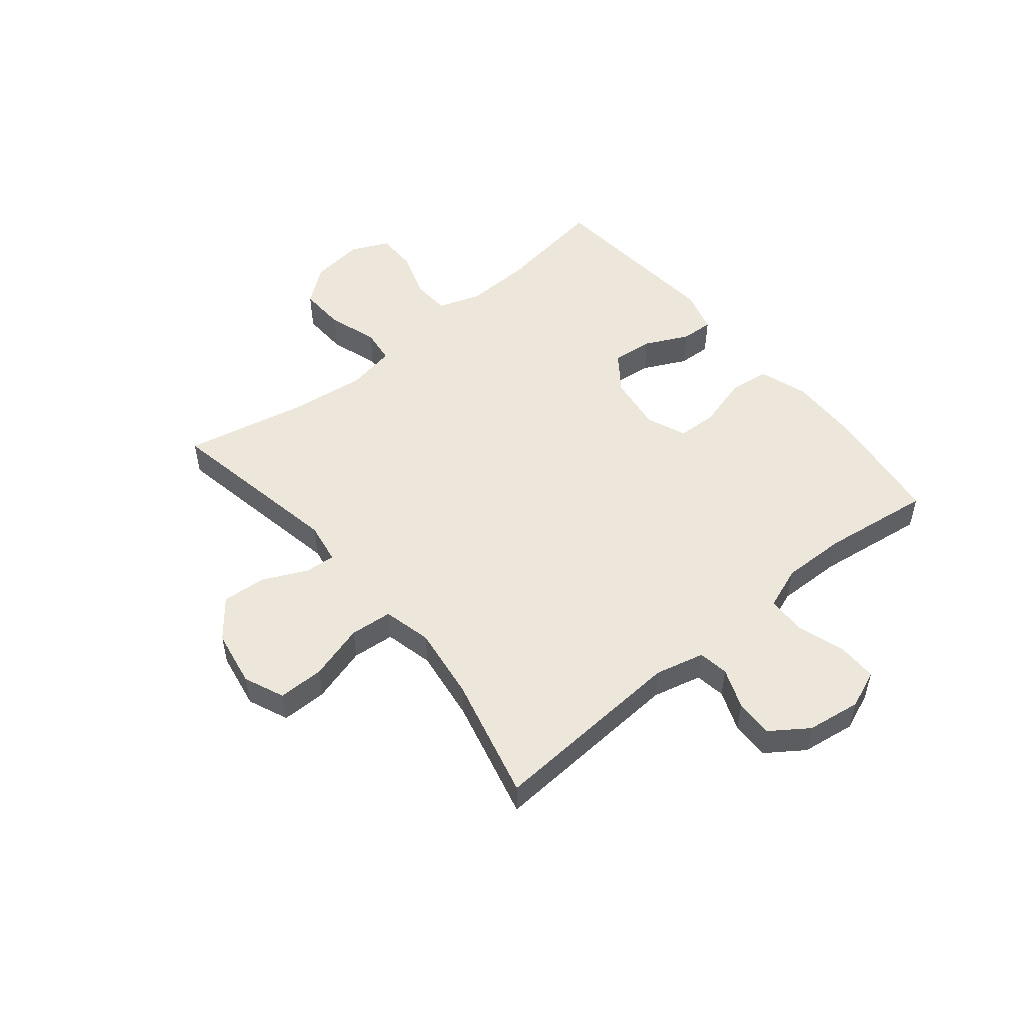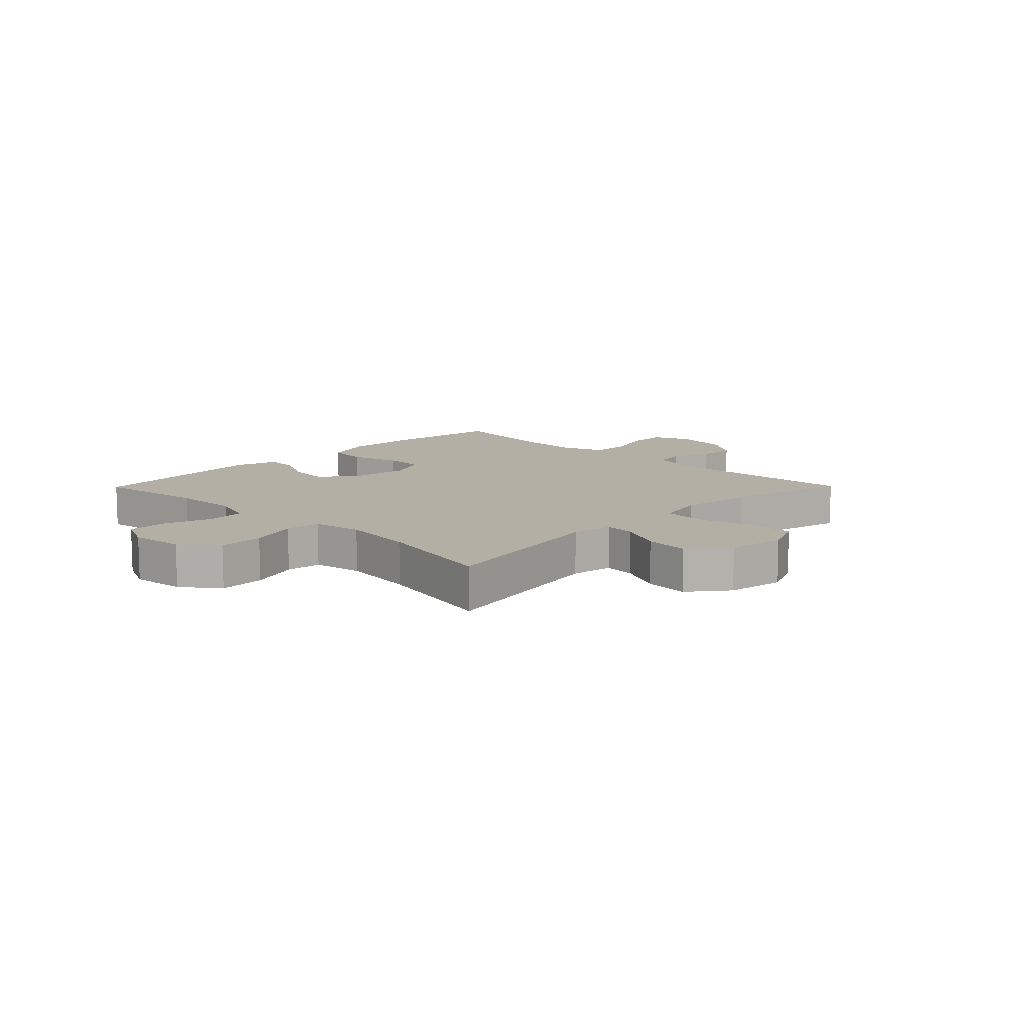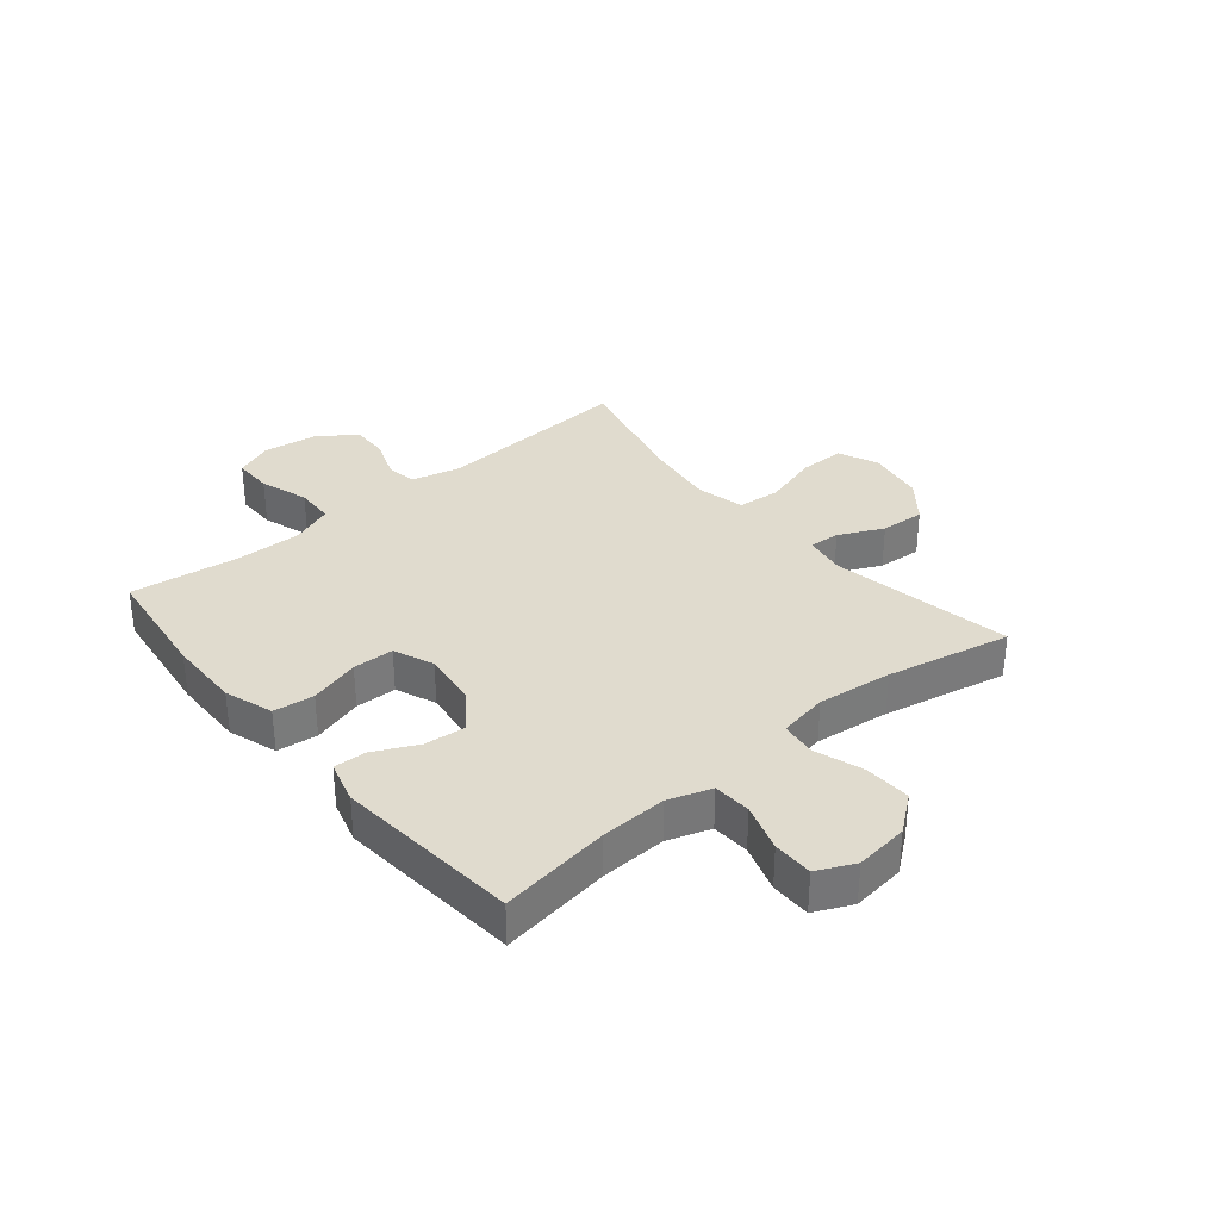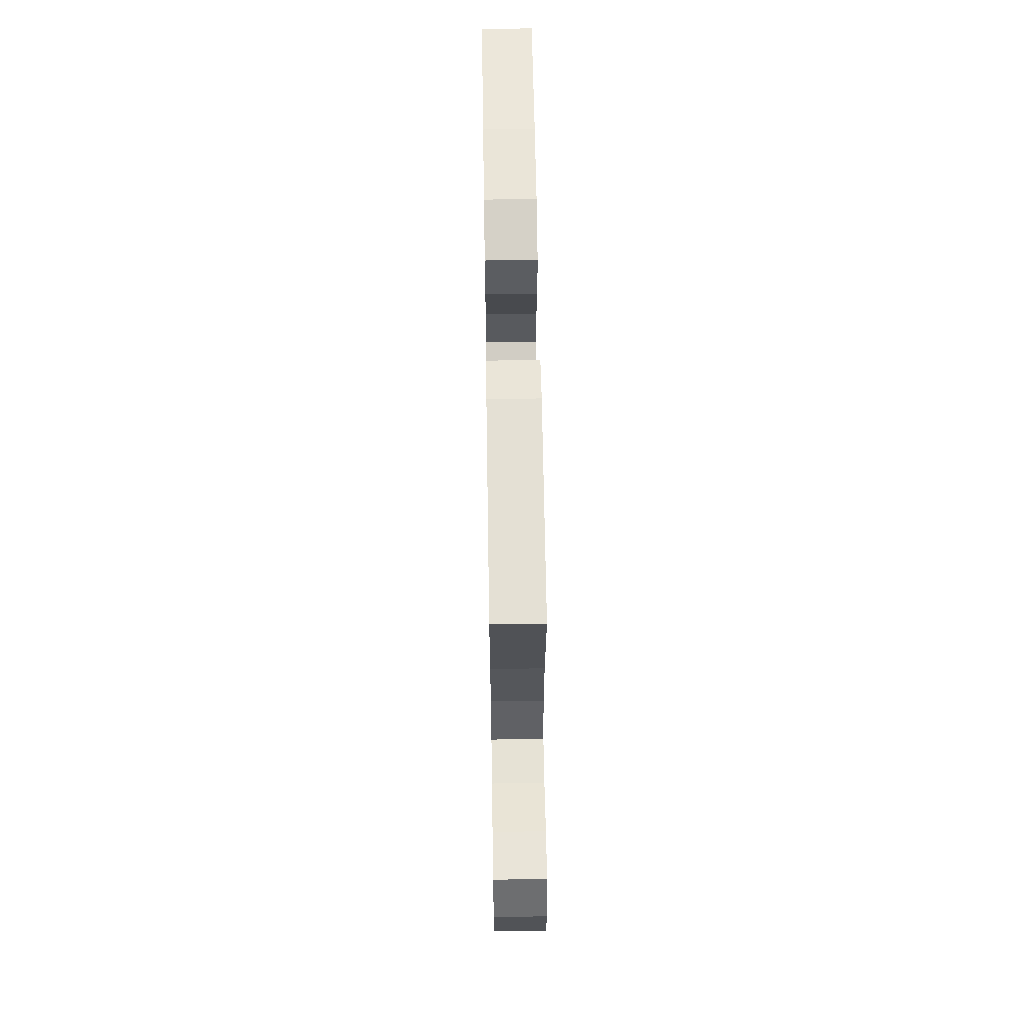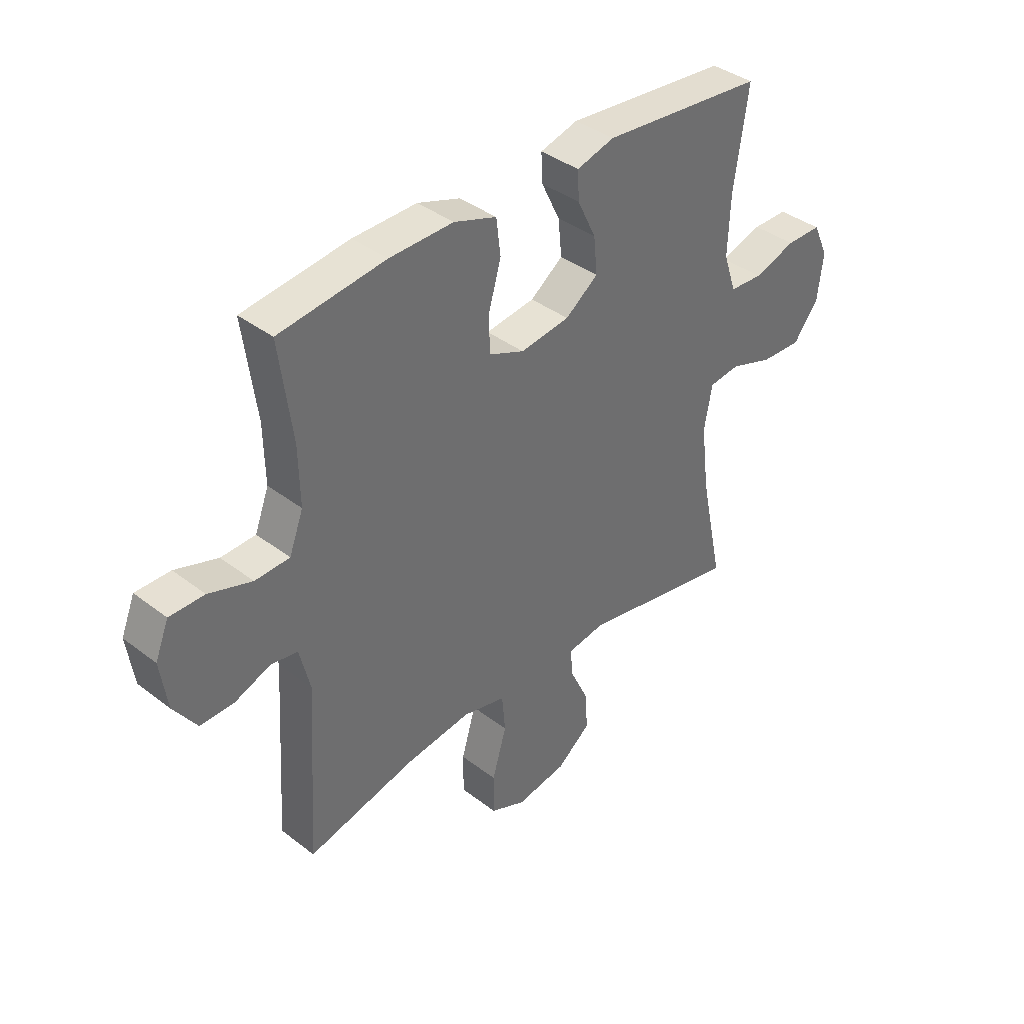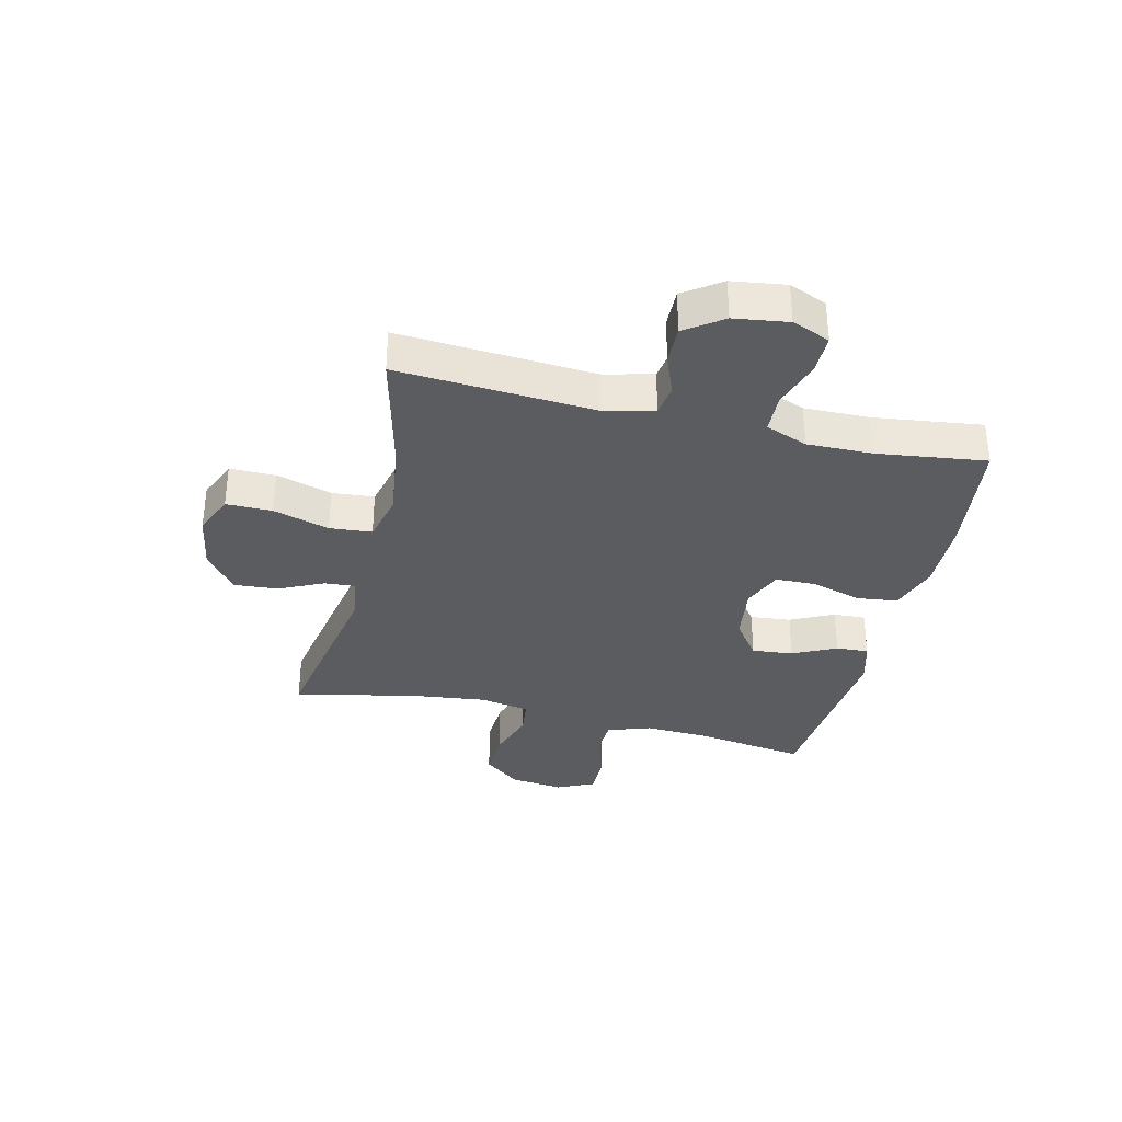
<metadata>
{"format":"obj","ext":"obj","renderer":"f3d","projection":"perspective","resolution":1024,"background":"white","views":[{"elev":51.9,"azim":-129.4,"up":"+Y"},{"elev":11.3,"azim":134.6,"up":"+Y"},{"elev":33.6,"azim":50.2,"up":"+Y"},{"elev":60.8,"azim":89.1,"up":"+Z"},{"elev":38.4,"azim":-45.9,"up":"+Z"},{"elev":-34.6,"azim":-103.5,"up":"+Y"}]}
</metadata>
<code>
o path4816
v 0.1793 0.0375 0.5511
v 0.1034 0.0375 0.5297
v 0.1063 0.0375 0.4723
v 0.1435 0.0375 0.3955
v 0.1508 0.0375 0.3225
v 0.08492 0.0375 0.2741
v -0.01396 0.0375 0.2606
v -0.08475 0.0375 0.2897
v -0.08682 0.0375 0.3622
v -0.06138 0.0375 0.4512
v -0.07008 0.0375 0.5227
v -0.1555 0.0375 0.5515
v -0.2837 0.0375 0.5488
v -0.4966 0.0375 0.5217
v -0.4708 0.0375 0.3286
v -0.4686 0.0375 0.2134
v -0.4967 0.0375 0.1388
v -0.566 0.0375 0.136
v -0.652 0.0375 0.1641
v -0.7216 0.0375 0.1643
v -0.7487 0.0375 0.09715
v -0.735 0.0375 0.001421
v -0.6888 0.0375 -0.06466
v -0.6209 0.0375 -0.06288
v -0.5498 0.0375 -0.03523
v -0.4961 0.0375 -0.04373
v -0.4747 0.0375 -0.131
v -0.4966 0.0375 -0.48
v -0.2785 0.0375 -0.4265
v -0.1477 0.0375 -0.4088
v -0.0614 0.0375 -0.4294
v -0.05471 0.0375 -0.5044
v -0.08343 0.0375 -0.6034
v -0.08359 0.0375 -0.6847
v -0.01234 0.0375 -0.7153
v 0.08879 0.0375 -0.6976
v 0.1571 0.0375 -0.6431
v 0.1512 0.0375 -0.5652
v 0.1142 0.0375 -0.4866
v 0.1104 0.0375 -0.4325
v 0.1846 0.0375 -0.4201
v 0.5053 0.0375 -0.48
v 0.4588 0.0375 -0.2612
v 0.4426 0.0375 -0.1297
v 0.4585 0.0375 -0.04239
v 0.5207 0.0375 -0.03461
v 0.6078 0.0375 -0.06353
v 0.6895 0.0375 -0.06685
v 0.7399 0.0375 -0.002348
v 0.7513 0.0375 0.09207
v 0.7204 0.0375 0.1584
v 0.6497 0.0375 0.1582
v 0.5651 0.0375 0.1307
v 0.4984 0.0375 0.1345
v 0.4727 0.0375 0.2103
v 0.477 0.0375 0.3268
v 0.5053 0.0375 0.5217
v 0.1793 -0.0375 0.5511
v 0.1034 -0.0375 0.5297
v 0.1063 -0.0375 0.4723
v 0.1435 -0.0375 0.3955
v 0.1508 -0.0375 0.3225
v 0.08492 -0.0375 0.2741
v -0.01396 -0.0375 0.2606
v -0.08475 -0.0375 0.2897
v -0.08682 -0.0375 0.3622
v -0.06138 -0.0375 0.4512
v -0.07008 -0.0375 0.5227
v -0.1555 -0.0375 0.5515
v -0.2837 -0.0375 0.5488
v -0.4966 -0.0375 0.5217
v -0.4708 -0.0375 0.3286
v -0.4686 -0.0375 0.2134
v -0.4967 -0.0375 0.1388
v -0.566 -0.0375 0.136
v -0.652 -0.0375 0.1641
v -0.7216 -0.0375 0.1643
v -0.7487 -0.0375 0.09715
v -0.735 -0.0375 0.001421
v -0.6888 -0.0375 -0.06466
v -0.6209 -0.0375 -0.06288
v -0.5498 -0.0375 -0.03523
v -0.4961 -0.0375 -0.04373
v -0.4747 -0.0375 -0.131
v -0.4966 -0.0375 -0.48
v -0.2785 -0.0375 -0.4265
v -0.1477 -0.0375 -0.4088
v -0.0614 -0.0375 -0.4294
v -0.05471 -0.0375 -0.5044
v -0.08343 -0.0375 -0.6034
v -0.08359 -0.0375 -0.6847
v -0.01234 -0.0375 -0.7153
v 0.08879 -0.0375 -0.6976
v 0.1571 -0.0375 -0.6431
v 0.1512 -0.0375 -0.5652
v 0.1142 -0.0375 -0.4866
v 0.1104 -0.0375 -0.4325
v 0.1846 -0.0375 -0.4201
v 0.5053 -0.0375 -0.48
v 0.4588 -0.0375 -0.2612
v 0.4426 -0.0375 -0.1297
v 0.4585 -0.0375 -0.04239
v 0.5207 -0.0375 -0.03461
v 0.6078 -0.0375 -0.06353
v 0.6895 -0.0375 -0.06685
v 0.7399 -0.0375 -0.002348
v 0.7513 -0.0375 0.09207
v 0.7204 -0.0375 0.1584
v 0.6497 -0.0375 0.1582
v 0.5651 -0.0375 0.1307
v 0.4984 -0.0375 0.1345
v 0.4727 -0.0375 0.2103
v 0.477 -0.0375 0.3268
v 0.5053 -0.0375 0.5217
v -0.07008 0.0375 0.5227
v -0.07008 0.0375 0.5227
v -0.1555 0.0375 0.5515
v -0.2837 0.0375 0.5488
v 0.1793 0.0375 0.5511
v 0.1034 0.0375 0.5297
v 0.1034 0.0375 0.5297
v 0.1063 0.0375 0.4723
v -0.4966 0.0375 0.5217
v -0.4966 0.0375 0.5217
v 0.5053 0.0375 0.5217
v 0.5053 0.0375 0.5217
v -0.06138 0.0375 0.4512
v 0.1435 0.0375 0.3955
v -0.08682 0.0375 0.3622
v -0.4708 0.0375 0.3286
v 0.477 0.0375 0.3268
v 0.1508 0.0375 0.3225
v -0.08475 0.0375 0.2897
v -0.08475 0.0375 0.2897
v -0.4686 0.0375 0.2134
v 0.4727 0.0375 0.2103
v 0.08492 0.0375 0.2741
v -0.01396 0.0375 0.2606
v -0.4967 0.0375 0.1388
v -0.4967 0.0375 0.1388
v 0.4984 0.0375 0.1345
v 0.4984 0.0375 0.1345
v -0.652 0.0375 0.1641
v -0.7216 0.0375 0.1643
v -0.7216 0.0375 0.1643
v -0.7487 0.0375 0.09715
v -0.566 0.0375 0.136
v 0.7513 0.0375 0.09207
v 0.7204 0.0375 0.1584
v 0.7204 0.0375 0.1584
v 0.6497 0.0375 0.1582
v 0.5651 0.0375 0.1307
v -0.735 0.0375 0.001421
v 0.7399 0.0375 -0.002348
v -0.6888 0.0375 -0.06466
v 0.6895 0.0375 -0.06685
v 0.6078 0.0375 -0.06353
v 0.5207 0.0375 -0.03461
v 0.4585 0.0375 -0.04239
v 0.4585 0.0375 -0.04239
v -0.5498 0.0375 -0.03523
v -0.4961 0.0375 -0.04373
v -0.4961 0.0375 -0.04373
v -0.6209 0.0375 -0.06288
v 0.4426 0.0375 -0.1297
v -0.4747 0.0375 -0.131
v 0.4588 0.0375 -0.2612
v 0.5053 0.0375 -0.48
v 0.5053 0.0375 -0.48
v -0.1477 0.0375 -0.4088
v -0.0614 0.0375 -0.4294
v -0.0614 0.0375 -0.4294
v -0.2785 0.0375 -0.4265
v 0.1104 0.0375 -0.4325
v 0.1104 0.0375 -0.4325
v 0.1846 0.0375 -0.4201
v -0.05471 0.0375 -0.5044
v 0.1142 0.0375 -0.4866
v -0.4966 0.0375 -0.48
v -0.4966 0.0375 -0.48
v 0.1512 0.0375 -0.5652
v -0.08343 0.0375 -0.6034
v 0.1571 0.0375 -0.6431
v -0.08359 0.0375 -0.6847
v -0.08359 0.0375 -0.6847
v 0.08879 0.0375 -0.6976
v -0.01234 0.0375 -0.7153
v -0.07008 -0.0375 0.5227
v -0.07008 -0.0375 0.5227
v -0.1555 -0.0375 0.5515
v -0.2837 -0.0375 0.5488
v 0.1793 -0.0375 0.5511
v 0.1034 -0.0375 0.5297
v 0.1034 -0.0375 0.5297
v 0.1063 -0.0375 0.4723
v -0.4966 -0.0375 0.5217
v -0.4966 -0.0375 0.5217
v 0.5053 -0.0375 0.5217
v 0.5053 -0.0375 0.5217
v -0.06138 -0.0375 0.4512
v 0.1435 -0.0375 0.3955
v -0.08682 -0.0375 0.3622
v -0.4708 -0.0375 0.3286
v 0.477 -0.0375 0.3268
v 0.1508 -0.0375 0.3225
v -0.08475 -0.0375 0.2897
v -0.08475 -0.0375 0.2897
v -0.4686 -0.0375 0.2134
v 0.4727 -0.0375 0.2103
v 0.08492 -0.0375 0.2741
v -0.01396 -0.0375 0.2606
v -0.4967 -0.0375 0.1388
v -0.4967 -0.0375 0.1388
v 0.4984 -0.0375 0.1345
v 0.4984 -0.0375 0.1345
v -0.652 -0.0375 0.1641
v -0.7216 -0.0375 0.1643
v -0.7216 -0.0375 0.1643
v -0.7487 -0.0375 0.09715
v -0.566 -0.0375 0.136
v 0.7513 -0.0375 0.09207
v 0.7204 -0.0375 0.1584
v 0.7204 -0.0375 0.1584
v 0.6497 -0.0375 0.1582
v 0.5651 -0.0375 0.1307
v -0.735 -0.0375 0.001421
v 0.7399 -0.0375 -0.002348
v -0.6888 -0.0375 -0.06466
v 0.6895 -0.0375 -0.06685
v 0.6078 -0.0375 -0.06353
v 0.5207 -0.0375 -0.03461
v 0.4585 -0.0375 -0.04239
v 0.4585 -0.0375 -0.04239
v -0.5498 -0.0375 -0.03523
v -0.4961 -0.0375 -0.04373
v -0.4961 -0.0375 -0.04373
v -0.6209 -0.0375 -0.06288
v 0.4426 -0.0375 -0.1297
v -0.4747 -0.0375 -0.131
v 0.4588 -0.0375 -0.2612
v 0.5053 -0.0375 -0.48
v 0.5053 -0.0375 -0.48
v -0.1477 -0.0375 -0.4088
v -0.0614 -0.0375 -0.4294
v -0.0614 -0.0375 -0.4294
v -0.2785 -0.0375 -0.4265
v 0.1104 -0.0375 -0.4325
v 0.1104 -0.0375 -0.4325
v 0.1846 -0.0375 -0.4201
v -0.05471 -0.0375 -0.5044
v 0.1142 -0.0375 -0.4866
v -0.4966 -0.0375 -0.48
v -0.4966 -0.0375 -0.48
v 0.1512 -0.0375 -0.5652
v -0.08343 -0.0375 -0.6034
v 0.1571 -0.0375 -0.6431
v -0.08359 -0.0375 -0.6847
v -0.08359 -0.0375 -0.6847
v 0.08879 -0.0375 -0.6976
v -0.01234 -0.0375 -0.7153
f 191 202 190
f 214 231 225
f 226 216 219
f 232 214 209
f 221 224 227
f 235 206 212
f 212 206 208
f 246 239 252
f 239 206 235
f 206 202 203
f 232 209 210
f 201 192 195
f 255 254 250
f 208 206 203
f 234 212 220
f 229 227 230
f 244 211 243
f 190 200 188
f 255 259 254
f 247 211 244
f 246 243 239
f 203 202 191
f 227 225 230
f 239 211 206
f 219 216 217
f 192 204 198
f 232 210 238
f 234 220 237
f 238 210 249
f 235 212 234
f 225 227 224
f 209 204 205
f 205 204 201
f 210 211 247
f 210 209 205
f 243 211 239
f 240 249 241
f 230 225 231
f 195 192 193
f 257 260 255
f 251 247 250
f 238 249 240
f 256 254 259
f 237 220 226
f 260 259 255
f 249 210 247
f 231 214 232
f 192 201 204
f 222 224 221
f 190 202 200
f 216 226 220
f 251 250 254
f 237 226 228
f 250 247 244
f 203 191 196
f 116 12 69 189
f 12 13 70 69
f 1 121 194 58
f 2 3 60 59
f 13 124 197 70
f 126 1 58 199
f 10 11 68 67
f 3 4 61 60
f 9 10 67 66
f 14 15 72 71
f 56 57 114 113
f 4 5 62 61
f 134 9 66 207
f 15 16 73 72
f 55 56 113 112
f 5 6 63 62
f 7 8 65 64
f 6 7 64 63
f 16 140 213 73
f 142 55 112 215
f 19 145 218 76
f 20 21 78 77
f 18 19 76 75
f 50 150 223 107
f 51 52 109 108
f 52 53 110 109
f 17 18 75 74
f 53 54 111 110
f 21 22 79 78
f 49 50 107 106
f 22 23 80 79
f 48 49 106 105
f 47 48 105 104
f 46 47 104 103
f 160 46 103 233
f 25 163 236 82
f 24 25 82 81
f 23 24 81 80
f 44 45 102 101
f 26 27 84 83
f 43 44 101 100
f 169 43 100 242
f 30 172 245 87
f 29 30 87 86
f 175 41 98 248
f 31 32 89 88
f 39 40 97 96
f 180 29 86 253
f 27 28 85 84
f 41 42 99 98
f 38 39 96 95
f 32 33 90 89
f 37 38 95 94
f 33 185 258 90
f 36 37 94 93
f 35 36 93 92
f 34 35 92 91
f 118 117 129
f 141 152 158
f 153 146 143
f 159 136 141
f 148 154 151
f 162 139 133
f 139 135 133
f 173 179 166
f 166 162 133
f 133 130 129
f 159 137 136
f 128 122 119
f 182 177 181
f 135 130 133
f 161 147 139
f 156 157 154
f 171 170 138
f 117 115 127
f 182 181 186
f 174 171 138
f 173 166 170
f 130 118 129
f 154 157 152
f 166 133 138
f 146 144 143
f 119 125 131
f 159 165 137
f 161 164 147
f 165 176 137
f 162 161 139
f 152 151 154
f 136 132 131
f 132 128 131
f 137 174 138
f 137 132 136
f 170 166 138
f 167 168 176
f 157 158 152
f 122 120 119
f 184 182 187
f 178 177 174
f 165 167 176
f 183 186 181
f 164 153 147
f 187 182 186
f 176 174 137
f 158 159 141
f 119 131 128
f 149 148 151
f 117 127 129
f 143 147 153
f 178 181 177
f 164 155 153
f 177 171 174
f 130 123 118

</code>
